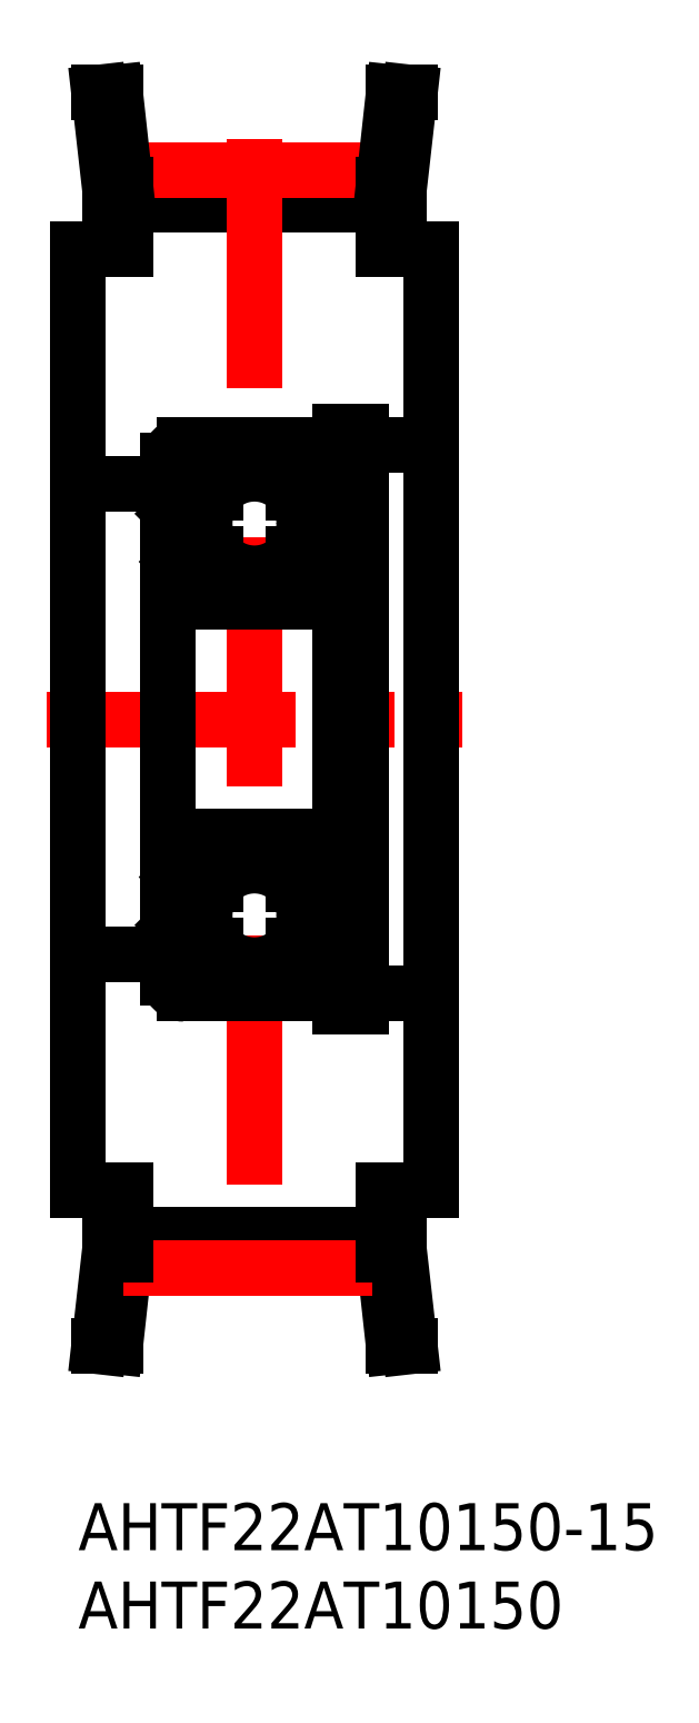
<metadata>
{"format":"dxf","ext":"dxf","renderer":"ezdxf+matplotlib","layout":"modelspace","background":"white","min_lineweight":24,"dpi":150}
</metadata>
<code>
0
SECTION
2
ENTITIES
0
INSERT
8
MSM_CONTINUOUS
2
*U1
10
0
20
0
30
0
0
INSERT
8
MSM_CONTINUOUS
2
*U2
10
0
20
0
30
0
0
LINE
8
MSM_CONTINUOUS
10
3
20
84.08
30
0
11
19.5
21
84.08
31
0
0
LINE
8
MSM_CONTINUOUS
10
3
20
82.88
30
0
11
19.5
21
82.88
31
0
0
LINE
8
MSM_CENTER
10
2.903
20
85.02
30
0
11
19.6
21
85.02
31
0
0
LINE
8
MSM_CENTER
10
-2
20
50
30
0
11
24.5
21
50
31
0
0
LINE
8
MSM_CENTER
10
11.25
20
87.02
30
0
11
11.25
21
12.98
31
0
0
LINE
8
MSM_CONTINUOUS
10
1.42e-14
20
65
30
0
11
5.75
21
65
31
0
0
LINE
8
MSM_CONTINUOUS
10
18.1
20
68.35
30
0
11
18.1
21
31.65
31
0
0
LINE
8
MSM_CONTINUOUS
10
22.5
20
80
30
0
11
22.5
21
20
31
0
0
LINE
8
MSM_CONTINUOUS
10
18.1
20
67.5
30
0
11
22.5
21
67.5
31
0
0
LINE
8
MSM_CONTINUOUS
10
16.75
20
68.35
30
0
11
18.1
21
68.35
31
0
0
LINE
8
MSM_CONTINUOUS
10
16.75
20
66.55
30
0
11
18.1
21
66.55
31
0
0
LINE
8
MSM_CONTINUOUS
10
19.5
20
84.13
30
0
11
19.5
21
80
31
0
0
LINE
8
MSM_CONTINUOUS
10
20.5
20
84
30
0
11
20.5
21
80
31
0
0
LINE
8
MSM_CONTINUOUS
10
22.5
20
80
30
0
11
19.5
21
80
31
0
0
LINE
8
MSM_CONTINUOUS
10
20.14
20
90
30
0
11
19.5
21
84.13
31
0
0
LINE
8
MSM_CONTINUOUS
10
21.18
20
90
30
0
11
20.14
21
90
31
0
0
LINE
8
MSM_CONTINUOUS
10
21.18
20
90
30
0
11
20.5
21
84
31
0
0
LINE
8
MSM_CONTINUOUS
10
16.75
20
68.35
30
0
11
16.75
21
31.65
31
0
0
LINE
8
MSM_CONTINUOUS
10
14.8
20
60.55
30
0
11
13.76
21
60.55
31
0
0
LINE
8
MSM_CONTINUOUS
10
6.75
20
57.5
30
0
11
15.75
21
57.5
31
0
0
LINE
8
MSM_CONTINUOUS
10
14.78
20
64.45
30
0
11
13.76
21
64.45
31
0
0
LINE
8
MSM_CONTINUOUS
10
6.75
20
67.5
30
0
11
15.75
21
67.5
31
0
0
LINE
8
MSM_CONTINUOUS
10
5.75
20
33.5
30
0
11
5.75
21
66.5
31
0
0
CIRCLE
8
MSM_CONTINUOUS
10
11.25
20
62.5
30
0
40
3.175
0
LINE
8
MSM_CONTINUOUS
10
6.092
20
63.12
30
0
11
6.092
21
60.45
31
0
0
LINE
8
MSM_CONTINUOUS
10
6.392
20
63
30
0
11
6.392
21
60.45
31
0
0
ARC
8
MSM_CONTINUOUS
10
6.75
20
58.5
30
0
40
1
50
180
51
270
0
LINE
8
MSM_CONTINUOUS
10
5.95
20
59.85
30
0
11
6.35
21
59.85
31
0
0
ARC
8
MSM_CONTINUOUS
10
5.95
20
59.65
30
0
40
0.2
50
90
51
180
0
ARC
8
MSM_CONTINUOUS
10
6.996
20
59.6
30
0
40
0.2
50
270
51
340
0
ARC
8
MSM_CONTINUOUS
10
6.821
20
59.6
30
0
40
0.2
50
220
51
270
0
LINE
8
MSM_CONTINUOUS
10
6.821
20
59.4
30
0
11
6.996
21
59.4
31
0
0
LINE
8
MSM_CONTINUOUS
10
7.184
20
59.53
30
0
11
7.507
21
60.42
31
0
0
LINE
8
MSM_CONTINUOUS
10
6.912
20
60.15
30
0
11
6.912
21
60.45
31
0
0
LINE
8
MSM_CONTINUOUS
10
6.35
20
59.85
30
0
11
6.668
21
59.47
31
0
0
ARC
8
MSM_CONTINUOUS
10
6.392
20
60.45
30
0
40
0.3
50
180
51
270
0
LINE
8
MSM_CONTINUOUS
10
6.392
20
60.15
30
0
11
6.912
21
60.15
31
0
0
LINE
8
MSM_CONTINUOUS
10
6.912
20
60.45
30
0
11
6.392
21
60.45
31
0
0
ARC
8
MSM_CONTINUOUS
10
7.695
20
60.35
30
0
40
0.2
50
90
51
160
0
LINE
8
MSM_CONTINUOUS
10
7.695
20
60.55
30
0
11
8.744
21
60.55
31
0
0
LINE
8
MSM_CONTINUOUS
10
6.25
20
65.45
30
0
11
6.529
21
65.85
31
0
0
LINE
8
MSM_CONTINUOUS
10
6.496
20
65.28
30
0
11
6.778
21
65.68
31
0
0
LINE
8
MSM_CONTINUOUS
10
7.436
20
65.6
30
0
11
7.522
21
64.63
31
0
0
LINE
8
MSM_CONTINUOUS
10
7.142
20
65.57
30
0
11
7.192
21
64.22
31
0
0
ARC
8
MSM_CONTINUOUS
10
5.95
20
65.65
30
0
40
0.2
50
180
51
270
0
LINE
8
MSM_CONTINUOUS
10
5.95
20
65.45
30
0
11
6.25
21
65.45
31
0
0
LINE
8
MSM_CONTINUOUS
10
7.492
20
64.1
30
0
11
6.392
21
63
31
0
0
LINE
8
MSM_CONTINUOUS
10
7.192
20
64.22
30
0
11
6.092
21
63.12
31
0
0
ARC
8
MSM_CONTINUOUS
10
6.495
20
65.28
30
0
40
0.3
50
144.9
51
235
0
LINE
8
MSM_CONTINUOUS
10
6.569
20
64.86
30
0
11
6.324
21
65.03
31
0
0
LINE
8
MSM_CONTINUOUS
10
6.741
20
65.1
30
0
11
6.496
21
65.28
31
0
0
LINE
8
MSM_CONTINUOUS
10
6.569
20
64.86
30
0
11
6.741
21
65.1
31
0
0
ARC
8
MSM_CONTINUOUS
10
7.721
20
64.65
30
0
40
0.2
50
185.1
51
270
0
LINE
8
MSM_CONTINUOUS
10
7.492
20
64.97
30
0
11
7.492
21
64.1
31
0
0
LINE
8
MSM_CONTINUOUS
10
7.721
20
64.45
30
0
11
8.744
21
64.45
31
0
0
ARC
8
MSM_CONTINUOUS
10
6.75
20
66.5
30
0
40
1
50
90
51
180
0
ARC
8
MSM_CONTINUOUS
10
6.938
20
65.56
30
0
40
0.5
50
5.065
51
144.9
0
ARC
8
MSM_CONTINUOUS
10
6.942
20
65.57
30
0
40
0.2
50
2.131
51
144.9
0
LINE
8
MSM_CONTINUOUS
10
16.11
20
63
30
0
11
16.11
21
60.45
31
0
0
LINE
8
MSM_CONTINUOUS
10
16.41
20
63.12
30
0
11
16.41
21
60.45
31
0
0
ARC
8
MSM_CONTINUOUS
10
15.75
20
58.5
30
0
40
1
50
270
51
0
0
ARC
8
MSM_CONTINUOUS
10
15.68
20
59.6
30
0
40
0.2
50
270
51
320
0
ARC
8
MSM_CONTINUOUS
10
15.5
20
59.6
30
0
40
0.2
50
200
51
270
0
LINE
8
MSM_CONTINUOUS
10
15.68
20
59.4
30
0
11
15.5
21
59.4
31
0
0
ARC
8
MSM_CONTINUOUS
10
16.11
20
60.45
30
0
40
0.3
50
270
51
0
0
LINE
8
MSM_CONTINUOUS
10
16.15
20
59.85
30
0
11
15.83
21
59.47
31
0
0
LINE
8
MSM_CONTINUOUS
10
15.59
20
60.15
30
0
11
15.59
21
60.45
31
0
0
LINE
8
MSM_CONTINUOUS
10
15.32
20
59.53
30
0
11
14.99
21
60.42
31
0
0
ARC
8
MSM_CONTINUOUS
10
14.8
20
60.35
30
0
40
0.2
50
20.03
51
90
0
LINE
8
MSM_CONTINUOUS
10
15.59
20
60.45
30
0
11
16.11
21
60.45
31
0
0
LINE
8
MSM_CONTINUOUS
10
16.11
20
60.15
30
0
11
15.59
21
60.15
31
0
0
LINE
8
MSM_CONTINUOUS
10
16.55
20
59.85
30
0
11
16.15
21
59.85
31
0
0
ARC
8
MSM_CONTINUOUS
10
16.55
20
59.65
30
0
40
0.2
50
0
51
90
0
ARC
8
MSM_CONTINUOUS
10
16.55
20
65.65
30
0
40
0.2
50
270
51
0
0
LINE
8
MSM_CONTINUOUS
10
15.36
20
65.57
30
0
11
15.31
21
64.22
31
0
0
LINE
8
MSM_CONTINUOUS
10
15.06
20
65.6
30
0
11
14.98
21
64.63
31
0
0
LINE
8
MSM_CONTINUOUS
10
16.25
20
65.45
30
0
11
15.97
21
65.85
31
0
0
LINE
8
MSM_CONTINUOUS
10
16
20
65.28
30
0
11
15.72
21
65.68
31
0
0
LINE
8
MSM_CONTINUOUS
10
15.31
20
64.22
30
0
11
16.41
21
63.12
31
0
0
LINE
8
MSM_CONTINUOUS
10
15.01
20
64.1
30
0
11
16.11
21
63
31
0
0
LINE
8
MSM_CONTINUOUS
10
15.93
20
64.86
30
0
11
16.18
21
65.03
31
0
0
ARC
8
MSM_CONTINUOUS
10
14.78
20
64.65
30
0
40
0.2
50
270
51
354.9
0
LINE
8
MSM_CONTINUOUS
10
15.93
20
64.86
30
0
11
15.76
21
65.1
31
0
0
LINE
8
MSM_CONTINUOUS
10
15.01
20
64.97
30
0
11
15.01
21
64.1
31
0
0
LINE
8
MSM_CONTINUOUS
10
15.76
20
65.1
30
0
11
16
21
65.28
31
0
0
ARC
8
MSM_CONTINUOUS
10
16
20
65.28
30
0
40
0.3
50
305
51
35.06
0
LINE
8
MSM_CONTINUOUS
10
16.55
20
65.45
30
0
11
16.25
21
65.45
31
0
0
ARC
8
MSM_CONTINUOUS
10
15.75
20
66.5
30
0
40
1
50
0
51
90
0
ARC
8
MSM_CONTINUOUS
10
15.56
20
65.56
30
0
40
0.5
50
35.06
51
174.9
0
ARC
8
MSM_CONTINUOUS
10
15.56
20
65.57
30
0
40
0.2
50
35.06
51
177.9
0
LINE
8
MSM_CONTINUOUS
10
1.321
20
90
30
0
11
2
21
84
31
0
0
LINE
8
MSM_CONTINUOUS
10
2.356
20
90
30
0
11
3
21
84.13
31
0
0
LINE
8
MSM_CONTINUOUS
10
-8.53e-14
20
80
30
0
11
3
21
80
31
0
0
LINE
8
MSM_CONTINUOUS
10
2
20
84
30
0
11
2
21
80
31
0
0
LINE
8
MSM_CONTINUOUS
10
3
20
84.13
30
0
11
3
21
80
31
0
0
LINE
8
MSM_CONTINUOUS
10
1.321
20
90
30
0
11
2.356
21
90
31
0
0
LINE
8
MSM_CONTINUOUS
10
-8.53e-14
20
80
30
0
11
1.279e-13
21
20
31
0
0
LINE
8
MSM_CONTINUOUS
10
2.356
20
10
30
0
11
3
21
15.87
31
0
0
LINE
8
MSM_CONTINUOUS
10
1.321
20
10
30
0
11
2
21
16
31
0
0
LINE
8
MSM_CONTINUOUS
10
21.18
20
10
30
0
11
20.5
21
16
31
0
0
LINE
8
MSM_CONTINUOUS
10
20.14
20
10
30
0
11
19.5
21
15.87
31
0
0
LINE
8
MSM_CONTINUOUS
10
18.1
20
32.5
30
0
11
22.5
21
32.5
31
0
0
LINE
8
MSM_CONTINUOUS
10
22.5
20
20
30
0
11
19.5
21
20
31
0
0
LINE
8
MSM_CONTINUOUS
10
6.75
20
42.5
30
0
11
15.75
21
42.5
31
0
0
LINE
8
MSM_CONTINUOUS
10
6.75
20
32.5
30
0
11
15.75
21
32.5
31
0
0
CIRCLE
8
MSM_CONTINUOUS
10
11.25
20
37.5
30
0
40
3.175
0
LINE
8
MSM_CONTINUOUS
10
7.184
20
40.47
30
0
11
7.507
21
39.58
31
0
0
ARC
8
MSM_CONTINUOUS
10
6.392
20
39.55
30
0
40
0.3
50
90
51
180
0
ARC
8
MSM_CONTINUOUS
10
6.75
20
41.5
30
0
40
1
50
90
51
180
0
LINE
8
MSM_CONTINUOUS
10
5.95
20
40.15
30
0
11
6.35
21
40.15
31
0
0
ARC
8
MSM_CONTINUOUS
10
5.95
20
40.35
30
0
40
0.2
50
180
51
270
0
ARC
8
MSM_CONTINUOUS
10
6.996
20
40.4
30
0
40
0.2
50
20.03
51
90
0
ARC
8
MSM_CONTINUOUS
10
6.821
20
40.4
30
0
40
0.2
50
90
51
140
0
LINE
8
MSM_CONTINUOUS
10
6.821
20
40.6
30
0
11
6.996
21
40.6
31
0
0
LINE
8
MSM_CONTINUOUS
10
6.35
20
40.15
30
0
11
6.668
21
40.53
31
0
0
LINE
8
MSM_CONTINUOUS
10
1.42e-14
20
35
30
0
11
5.75
21
35
31
0
0
LINE
8
MSM_CONTINUOUS
10
7.142
20
34.43
30
0
11
7.192
21
35.78
31
0
0
ARC
8
MSM_CONTINUOUS
10
7.721
20
35.35
30
0
40
0.2
50
90
51
174.9
0
LINE
8
MSM_CONTINUOUS
10
7.492
20
35.03
30
0
11
7.492
21
35.9
31
0
0
LINE
8
MSM_CONTINUOUS
10
7.695
20
39.45
30
0
11
8.744
21
39.45
31
0
0
LINE
8
MSM_CONTINUOUS
10
7.721
20
35.55
30
0
11
8.744
21
35.55
31
0
0
LINE
8
MSM_CONTINUOUS
10
6.092
20
36.88
30
0
11
6.092
21
39.55
31
0
0
LINE
8
MSM_CONTINUOUS
10
6.392
20
37
30
0
11
6.392
21
39.55
31
0
0
LINE
8
MSM_CONTINUOUS
10
6.912
20
39.85
30
0
11
6.912
21
39.55
31
0
0
LINE
8
MSM_CONTINUOUS
10
6.392
20
39.85
30
0
11
6.912
21
39.85
31
0
0
LINE
8
MSM_CONTINUOUS
10
6.912
20
39.55
30
0
11
6.392
21
39.55
31
0
0
ARC
8
MSM_CONTINUOUS
10
7.695
20
39.65
30
0
40
0.2
50
200
51
270
0
LINE
8
MSM_CONTINUOUS
10
7.492
20
35.9
30
0
11
6.392
21
37
31
0
0
LINE
8
MSM_CONTINUOUS
10
7.192
20
35.78
30
0
11
6.092
21
36.88
31
0
0
LINE
8
MSM_CONTINUOUS
10
6.25
20
34.55
30
0
11
6.529
21
34.15
31
0
0
LINE
8
MSM_CONTINUOUS
10
6.496
20
34.72
30
0
11
6.778
21
34.32
31
0
0
LINE
8
MSM_CONTINUOUS
10
7.436
20
34.4
30
0
11
7.522
21
35.37
31
0
0
ARC
8
MSM_CONTINUOUS
10
5.95
20
34.35
30
0
40
0.2
50
90
51
180
0
LINE
8
MSM_CONTINUOUS
10
5.95
20
34.55
30
0
11
6.25
21
34.55
31
0
0
ARC
8
MSM_CONTINUOUS
10
6.495
20
34.72
30
0
40
0.3
50
125
51
215.1
0
LINE
8
MSM_CONTINUOUS
10
6.569
20
35.14
30
0
11
6.324
21
34.97
31
0
0
LINE
8
MSM_CONTINUOUS
10
6.741
20
34.9
30
0
11
6.496
21
34.72
31
0
0
LINE
8
MSM_CONTINUOUS
10
6.569
20
35.14
30
0
11
6.741
21
34.9
31
0
0
ARC
8
MSM_CONTINUOUS
10
6.75
20
33.5
30
0
40
1
50
180
51
270
0
ARC
8
MSM_CONTINUOUS
10
6.938
20
34.44
30
0
40
0.5
50
215.1
51
354.9
0
ARC
8
MSM_CONTINUOUS
10
6.942
20
34.43
30
0
40
0.2
50
215.1
51
357.9
0
ARC
8
MSM_CONTINUOUS
10
16.11
20
39.55
30
0
40
0.3
50
0
51
90
0
LINE
8
MSM_CONTINUOUS
10
15.32
20
40.47
30
0
11
14.99
21
39.58
31
0
0
ARC
8
MSM_CONTINUOUS
10
16.55
20
40.35
30
0
40
0.2
50
270
51
0
0
ARC
8
MSM_CONTINUOUS
10
15.75
20
41.5
30
0
40
1
50
0
51
90
0
ARC
8
MSM_CONTINUOUS
10
15.68
20
40.4
30
0
40
0.2
50
40
51
90
0
ARC
8
MSM_CONTINUOUS
10
15.5
20
40.4
30
0
40
0.2
50
90
51
160
0
LINE
8
MSM_CONTINUOUS
10
15.68
20
40.6
30
0
11
15.5
21
40.6
31
0
0
LINE
8
MSM_CONTINUOUS
10
16.15
20
40.15
30
0
11
15.83
21
40.53
31
0
0
LINE
8
MSM_CONTINUOUS
10
16.55
20
40.15
30
0
11
16.15
21
40.15
31
0
0
ARC
8
MSM_CONTINUOUS
10
16.55
20
34.35
30
0
40
0.2
50
0
51
90
0
ARC
8
MSM_CONTINUOUS
10
15.75
20
33.5
30
0
40
1
50
270
51
0
0
LINE
8
MSM_CONTINUOUS
10
15.36
20
34.43
30
0
11
15.31
21
35.78
31
0
0
ARC
8
MSM_CONTINUOUS
10
14.78
20
35.35
30
0
40
0.2
50
5.065
51
90
0
LINE
8
MSM_CONTINUOUS
10
15.01
20
35.03
30
0
11
15.01
21
35.9
31
0
0
LINE
8
MSM_CONTINUOUS
10
14.8
20
39.45
30
0
11
13.76
21
39.45
31
0
0
LINE
8
MSM_CONTINUOUS
10
14.78
20
35.55
30
0
11
13.76
21
35.55
31
0
0
LINE
8
MSM_CONTINUOUS
10
16.11
20
37
30
0
11
16.11
21
39.55
31
0
0
LINE
8
MSM_CONTINUOUS
10
16.41
20
36.88
30
0
11
16.41
21
39.55
31
0
0
LINE
8
MSM_CONTINUOUS
10
15.59
20
39.85
30
0
11
15.59
21
39.55
31
0
0
ARC
8
MSM_CONTINUOUS
10
14.8
20
39.65
30
0
40
0.2
50
270
51
340
0
LINE
8
MSM_CONTINUOUS
10
15.59
20
39.55
30
0
11
16.11
21
39.55
31
0
0
LINE
8
MSM_CONTINUOUS
10
16.11
20
39.85
30
0
11
15.59
21
39.85
31
0
0
LINE
8
MSM_CONTINUOUS
10
15.31
20
35.78
30
0
11
16.41
21
36.88
31
0
0
LINE
8
MSM_CONTINUOUS
10
15.01
20
35.9
30
0
11
16.11
21
37
31
0
0
LINE
8
MSM_CONTINUOUS
10
15.06
20
34.4
30
0
11
14.98
21
35.37
31
0
0
LINE
8
MSM_CONTINUOUS
10
16.25
20
34.55
30
0
11
15.97
21
34.15
31
0
0
LINE
8
MSM_CONTINUOUS
10
16
20
34.72
30
0
11
15.72
21
34.32
31
0
0
LINE
8
MSM_CONTINUOUS
10
15.93
20
35.14
30
0
11
16.18
21
34.97
31
0
0
LINE
8
MSM_CONTINUOUS
10
15.93
20
35.14
30
0
11
15.76
21
34.9
31
0
0
LINE
8
MSM_CONTINUOUS
10
15.76
20
34.9
30
0
11
16
21
34.72
31
0
0
ARC
8
MSM_CONTINUOUS
10
16
20
34.72
30
0
40
0.3
50
324.9
51
55.04
0
ARC
8
MSM_CONTINUOUS
10
15.56
20
34.44
30
0
40
0.5
50
185.1
51
324.9
0
ARC
8
MSM_CONTINUOUS
10
15.56
20
34.43
30
0
40
0.2
50
182.1
51
324.9
0
LINE
8
MSM_CONTINUOUS
10
16.55
20
34.55
30
0
11
16.25
21
34.55
31
0
0
LINE
8
MSM_CONTINUOUS
10
16.75
20
31.65
30
0
11
18.1
21
31.65
31
0
0
LINE
8
MSM_CONTINUOUS
10
16.75
20
33.45
30
0
11
18.1
21
33.45
31
0
0
LINE
8
MSM_CONTINUOUS
10
3
20
17.12
30
0
11
19.5
21
17.12
31
0
0
LINE
8
MSM_CONTINUOUS
10
3
20
15.93
30
0
11
19.5
21
15.93
31
0
0
LINE
8
MSM_CENTER
10
2.903
20
14.99
30
0
11
19.6
21
14.99
31
0
0
LINE
8
MSM_CONTINUOUS
10
3
20
15.87
30
0
11
3
21
20
31
0
0
LINE
8
MSM_CONTINUOUS
10
2
20
16
30
0
11
2
21
20
31
0
0
LINE
8
MSM_CONTINUOUS
10
-8.53e-14
20
20
30
0
11
3
21
20
31
0
0
LINE
8
MSM_CONTINUOUS
10
20.5
20
16
30
0
11
20.5
21
20
31
0
0
LINE
8
MSM_CONTINUOUS
10
19.5
20
15.87
30
0
11
19.5
21
20
31
0
0
LINE
8
MSM_CONTINUOUS
10
1.321
20
10
30
0
11
2.356
21
10
31
0
0
LINE
8
MSM_CONTINUOUS
10
21.18
20
10
30
0
11
20.14
21
10
31
0
0
VIEWPORT
8
0
10
143.6
20
100.1
30
0
40
558.7
41
222.2
68
     1
69
     1
0
VIEWPORT
8
MSM_CONTINUOUS
10
128.5
20
97.5
30
0
40
205.6
41
156
68
     2
69
     2
0
ENDSEC
0
EOF

</code>
